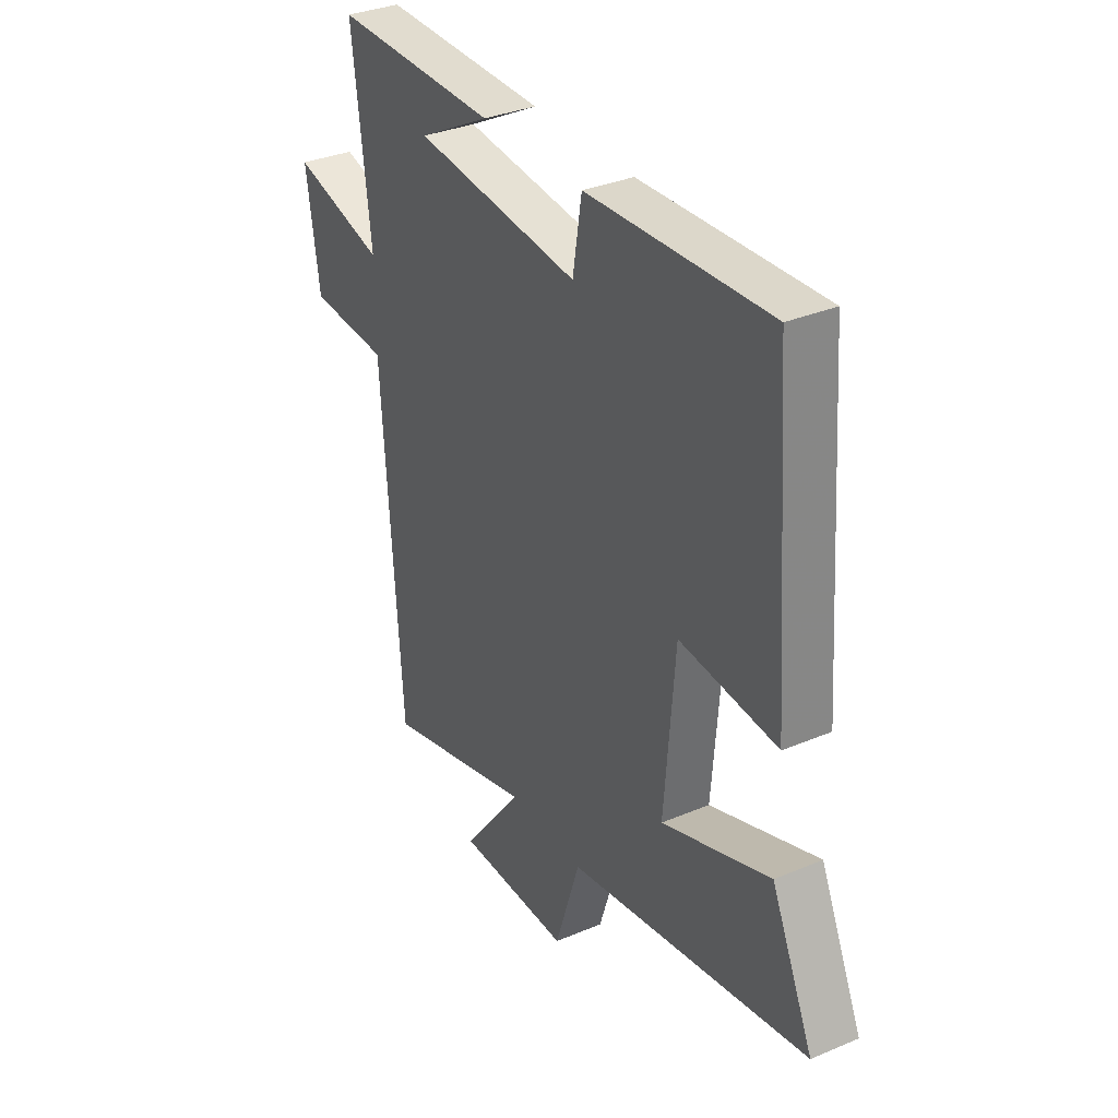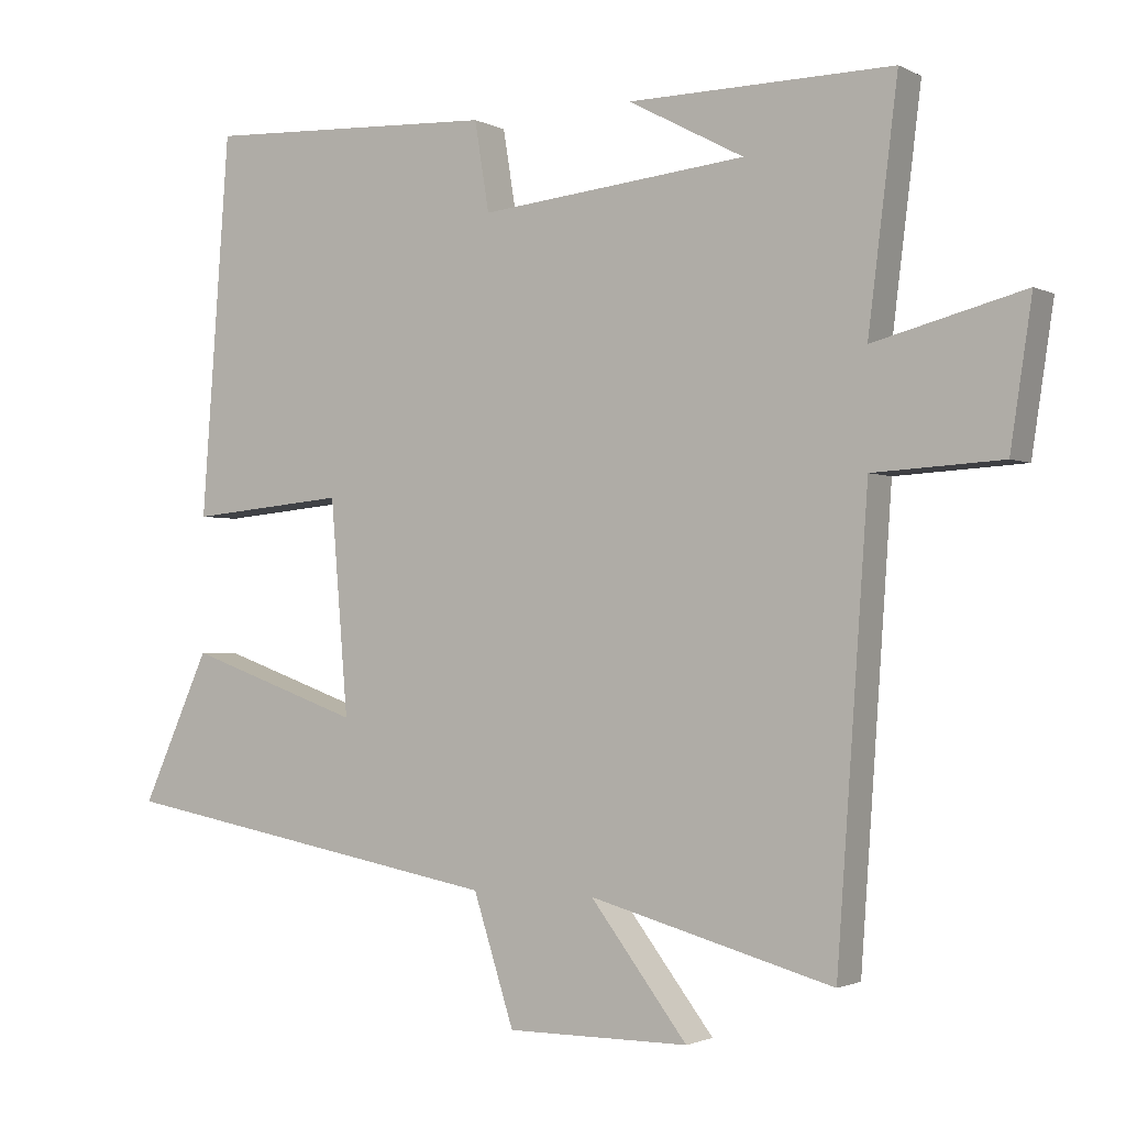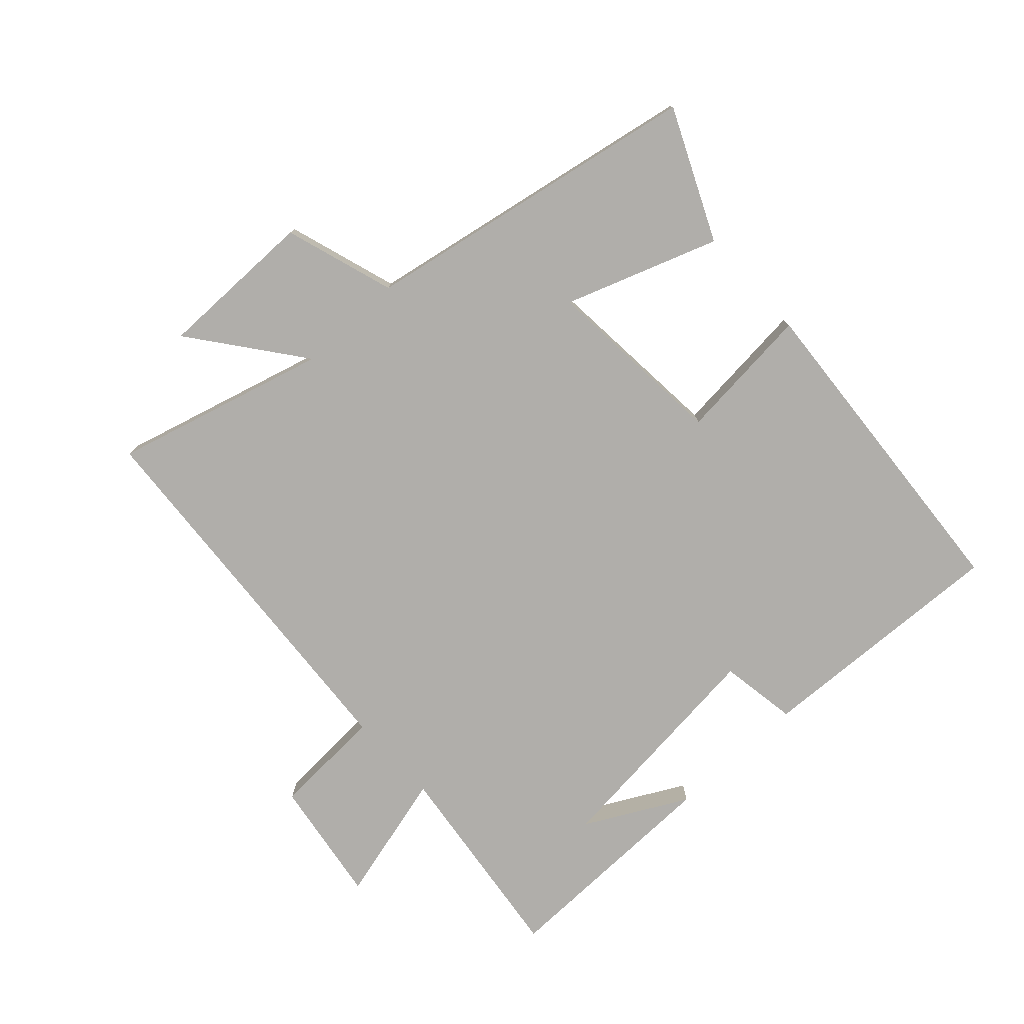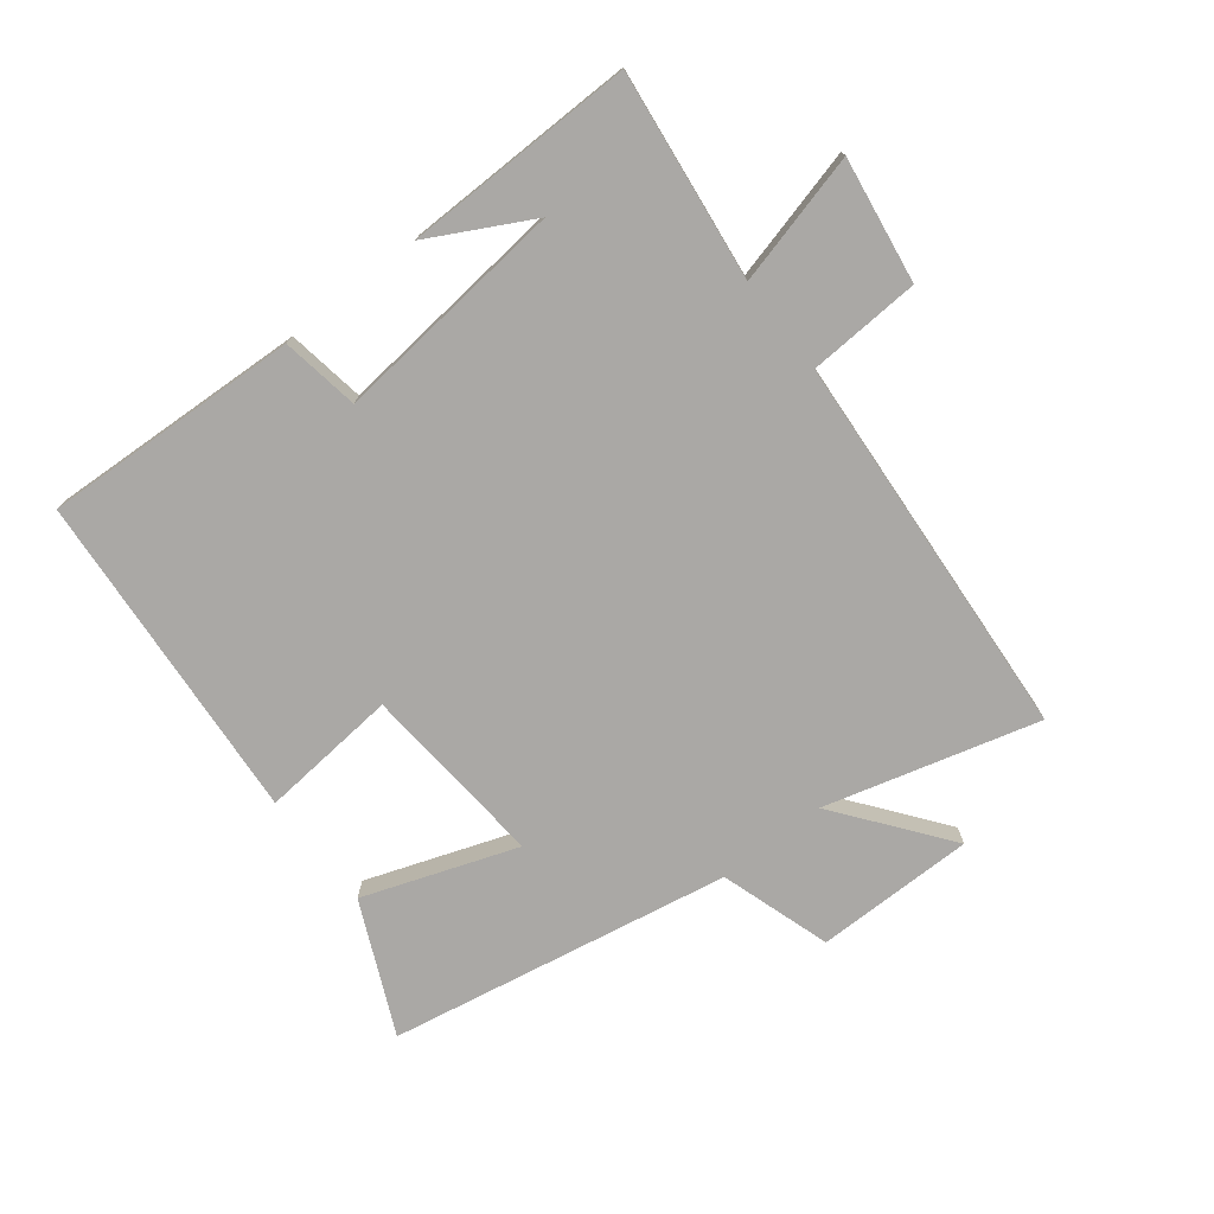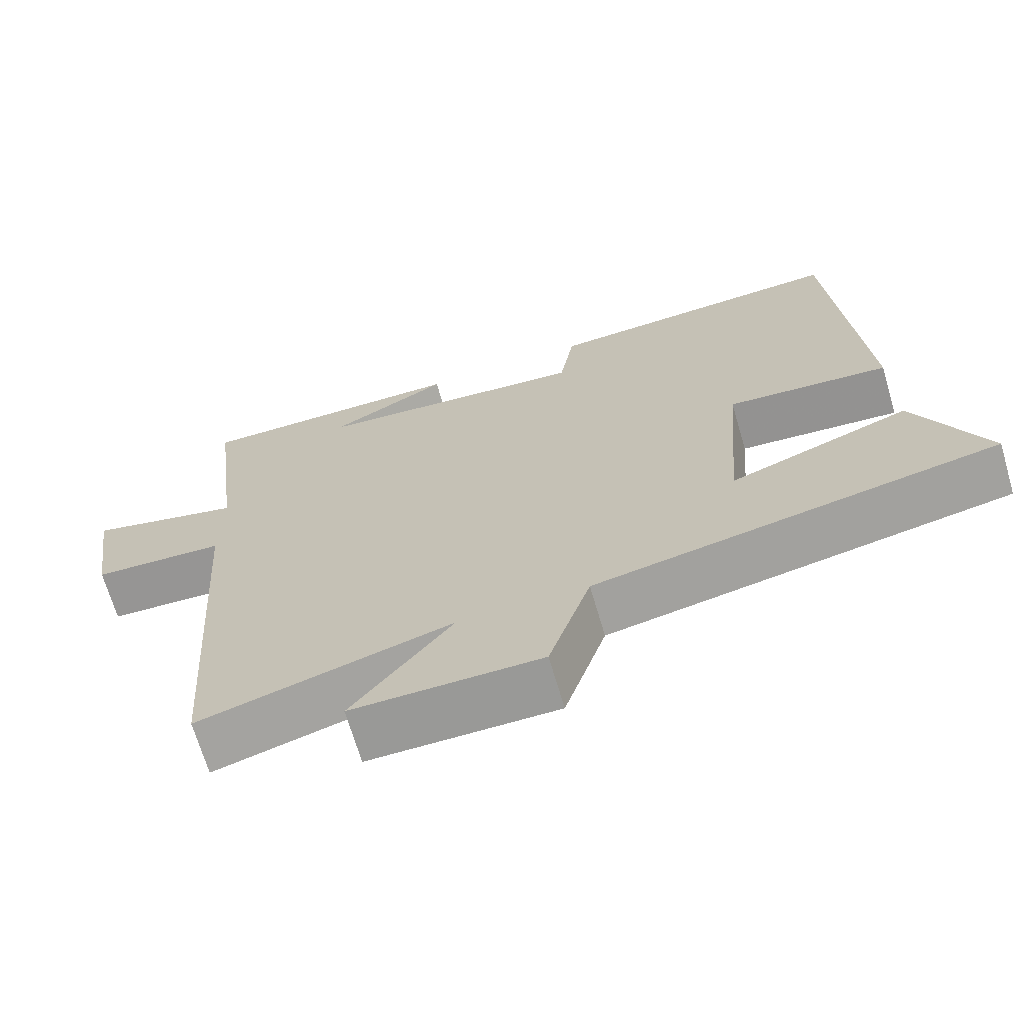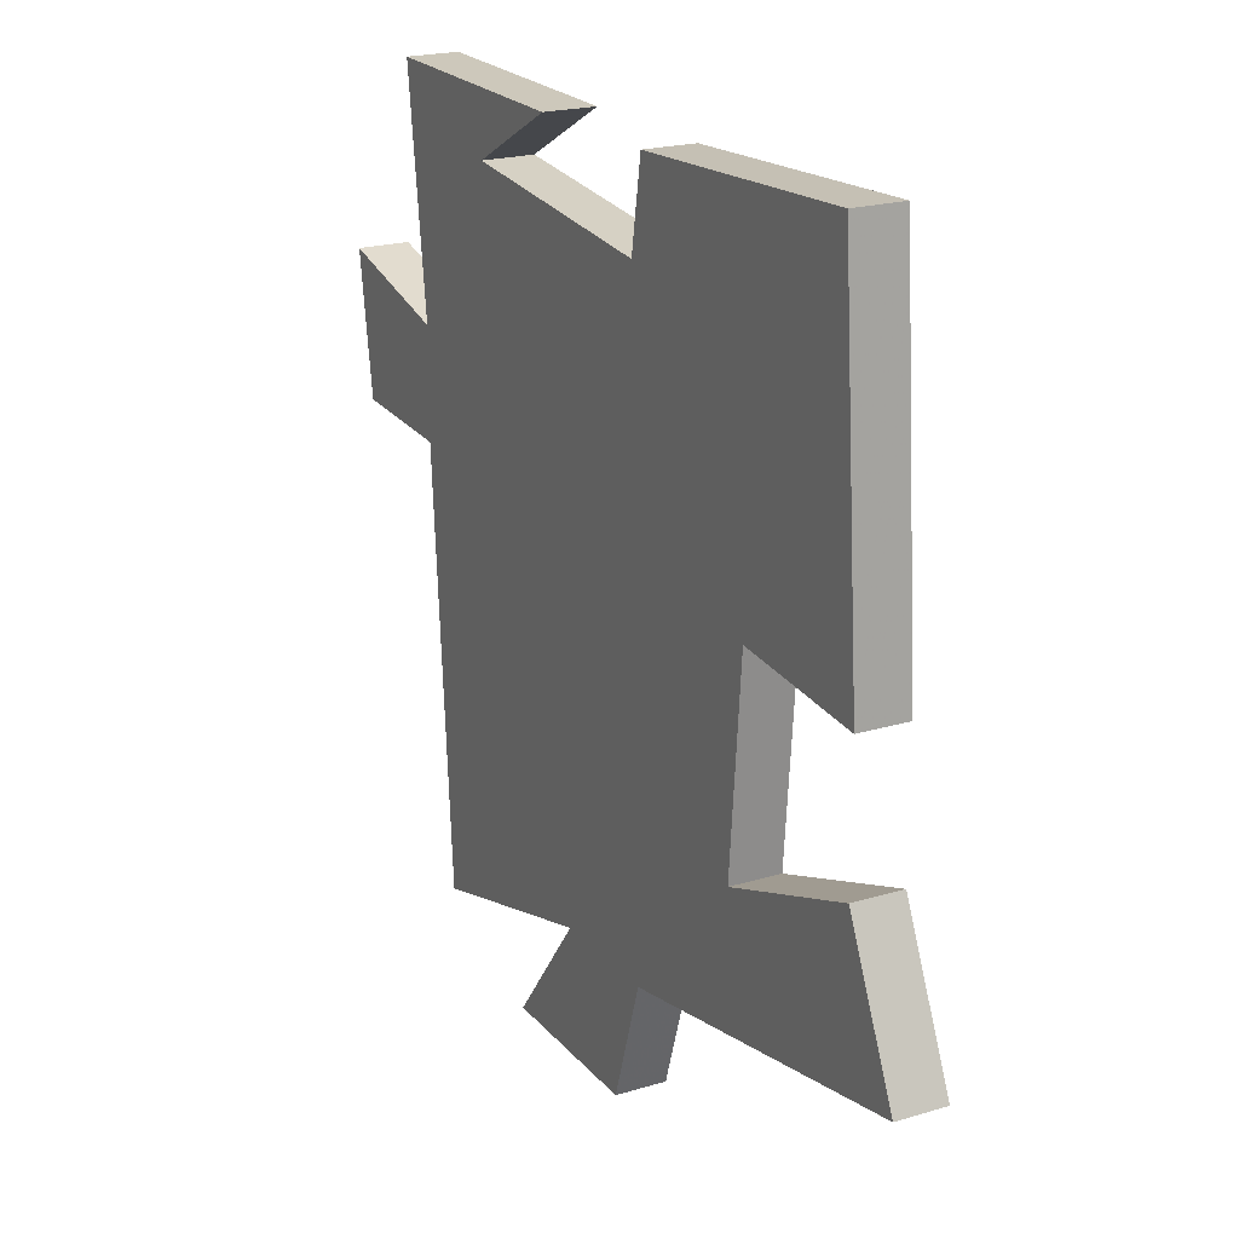
<metadata>
{"format":"obj","ext":"obj","renderer":"f3d","projection":"perspective","resolution":1024,"background":"white","views":[{"elev":33.4,"azim":-120.1,"up":"+Z"},{"elev":-1.8,"azim":30.7,"up":"+Z"},{"elev":-77.7,"azim":-137.4,"up":"+Y"},{"elev":-75.2,"azim":38.0,"up":"+Y"},{"elev":-68.8,"azim":-163.6,"up":"+Z"},{"elev":21.0,"azim":-118.4,"up":"+Z"}]}
</metadata>
<code>
v -0.461 0.07 0.519
v -0.055 0.07 0.5
v -0.035 0.07 0.377
v 0.335 0.07 0.415
v 0.175 0.07 0.5
v 0.541 0.07 0.505
v 0.5 0.07 0.175
v 0.708 0.07 0.229
v 0.678 0.07 0.031
v 0.5 0.07 0.021
v 0.457 0.07 -0.592
v 0.12 0.07 -0.5
v 0.254 0.07 -0.675
v 0.002 0.07 -0.675
v -0.054 0.07 -0.5
v -0.594 0.07 -0.401
v -0.5 0.07 -0.194
v -0.258 0.07 -0.28
v -0.282 0.07 0.014
v -0.5 0.07 -0.006
v -0.461 0 0.519
v -0.055 0 0.5
v -0.035 0 0.377
v 0.335 0 0.415
v 0.175 0 0.5
v 0.541 0 0.505
v 0.5 0 0.175
v 0.708 0 0.229
v 0.678 0 0.031
v 0.5 0 0.021
v 0.457 0 -0.592
v 0.12 0 -0.5
v 0.254 0 -0.675
v 0.002 0 -0.675
v -0.054 0 -0.5
v -0.594 0 -0.401
v -0.5 0 -0.194
v -0.258 0 -0.28
v -0.282 0 0.014
v -0.5 0 -0.006
f 19 20 1 2
f 18 19 2 3
f 15 16 17 18
f 15 18 3 4
f 12 13 14 15
f 12 15 4
f 10 11 12 4
f 7 8 9 10
f 7 10 4
f 6 7 4
f 4 5 6
f 22 21 40 39
f 23 22 39 38
f 38 37 36 35
f 24 23 38 35
f 35 34 33 32
f 24 35 32
f 24 32 31 30
f 30 29 28 27
f 24 30 27
f 24 27 26
f 26 25 24
f 1 21 22 2
f 2 22 23 3
f 3 23 24 4
f 4 24 25 5
f 5 25 26 6
f 6 26 27 7
f 7 27 28 8
f 8 28 29 9
f 9 29 30 10
f 10 30 31 11
f 11 31 32 12
f 12 32 33 13
f 13 33 34 14
f 14 34 35 15
f 15 35 36 16
f 16 36 37 17
f 17 37 38 18
f 18 38 39 19
f 19 39 40 20
f 20 40 21 1

</code>
